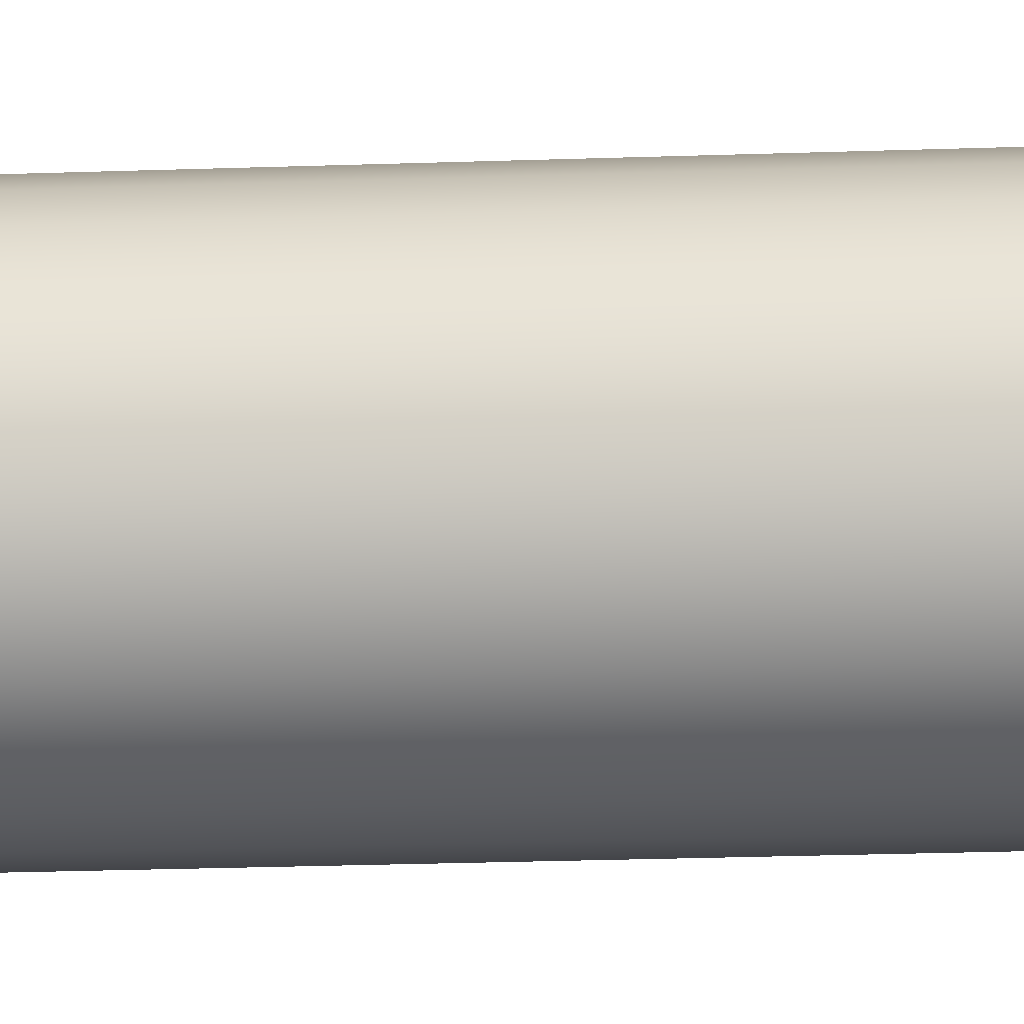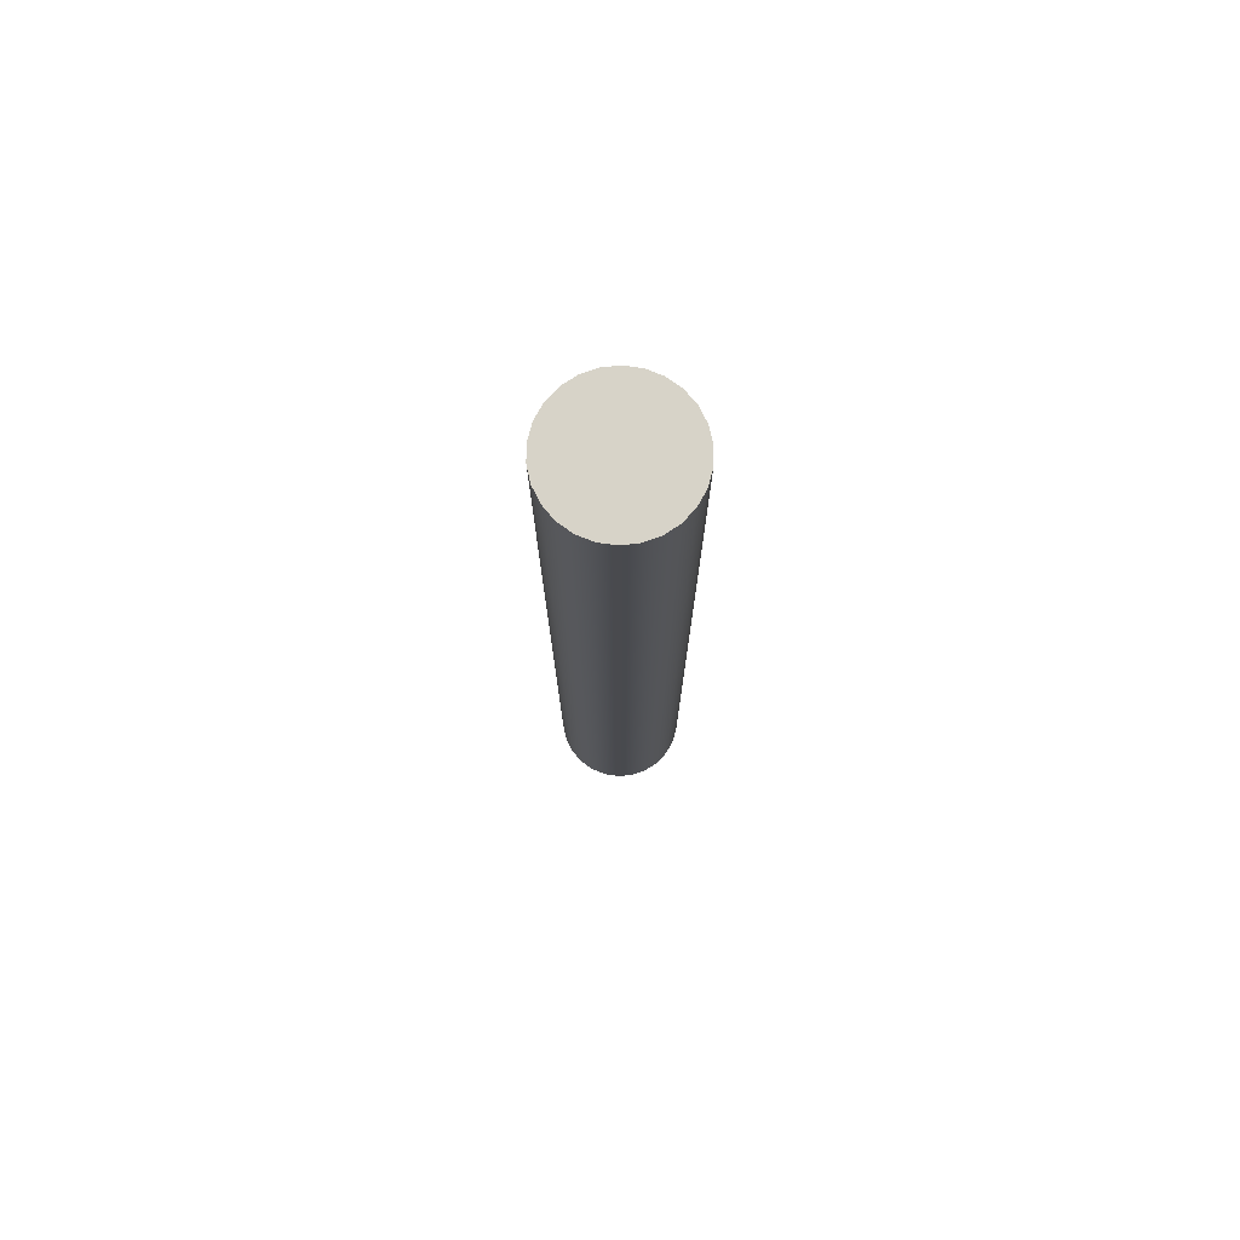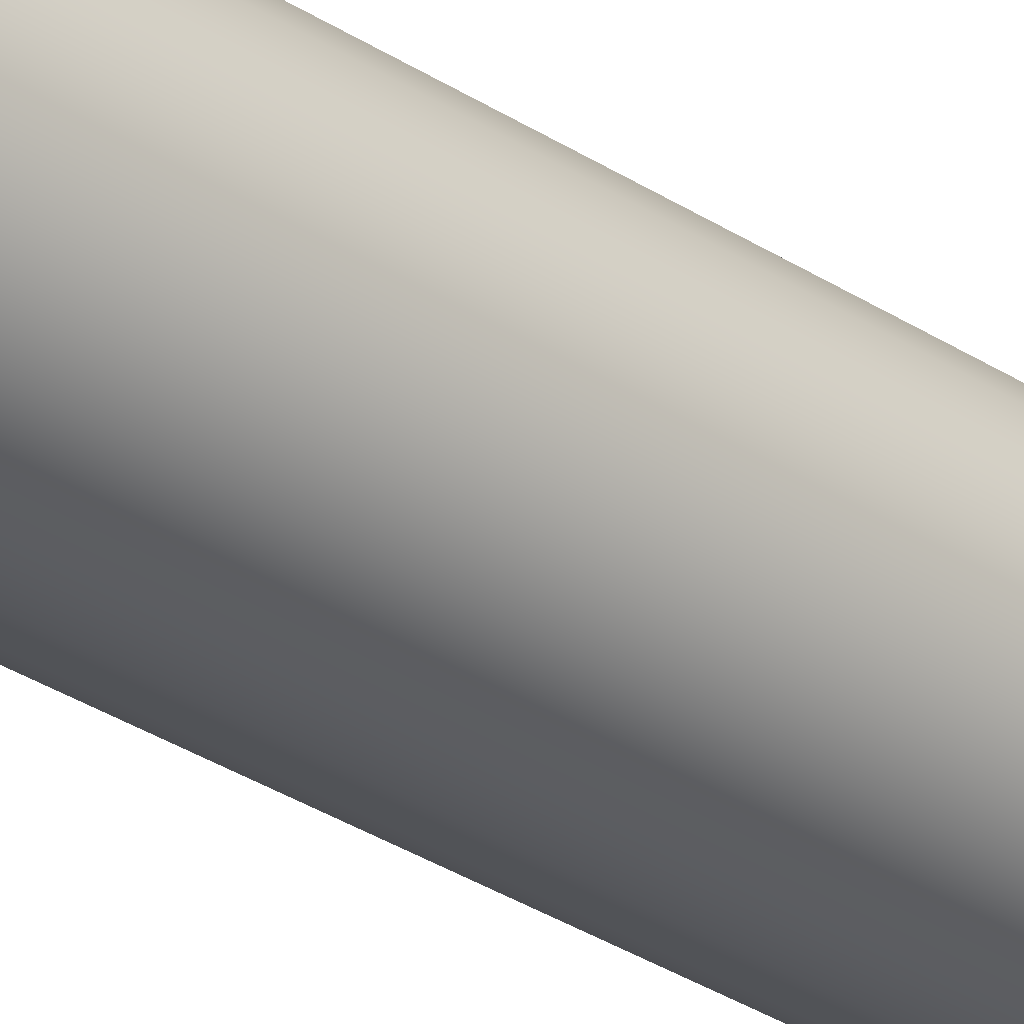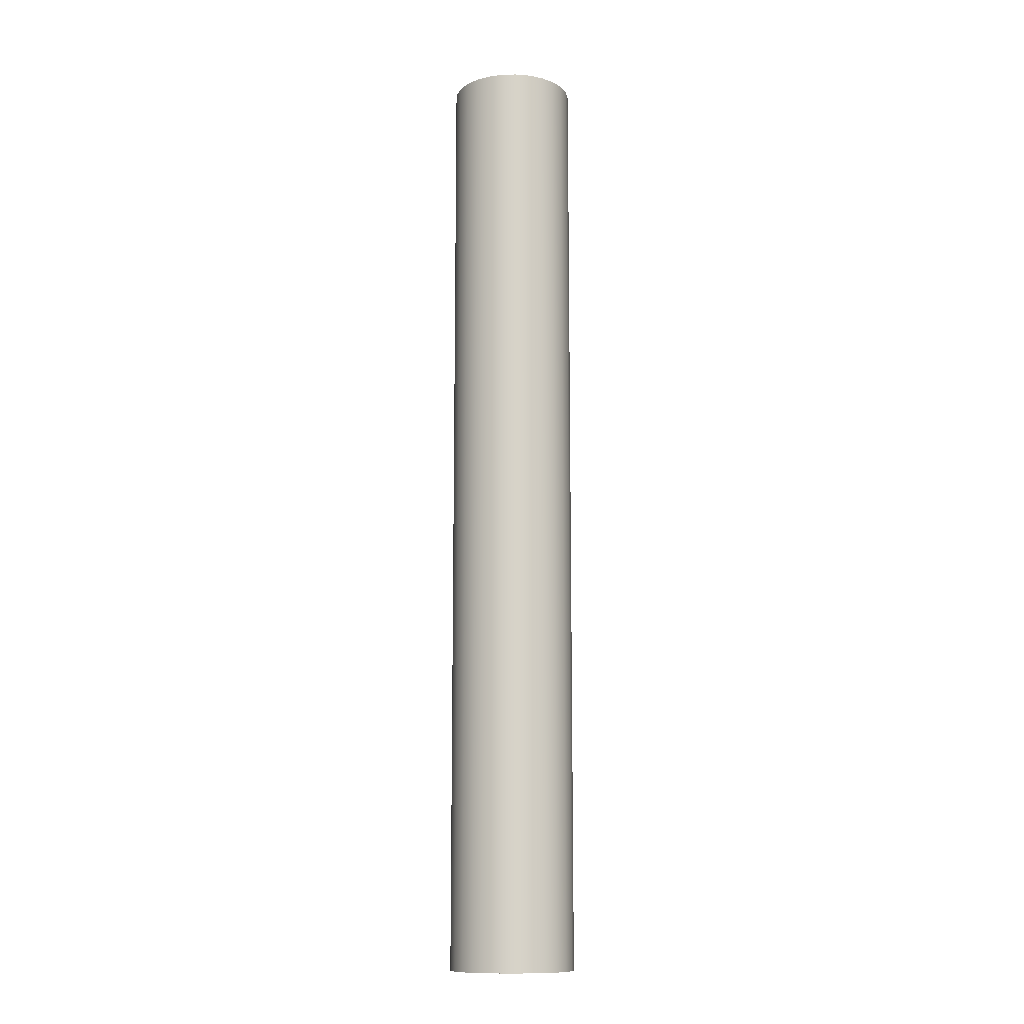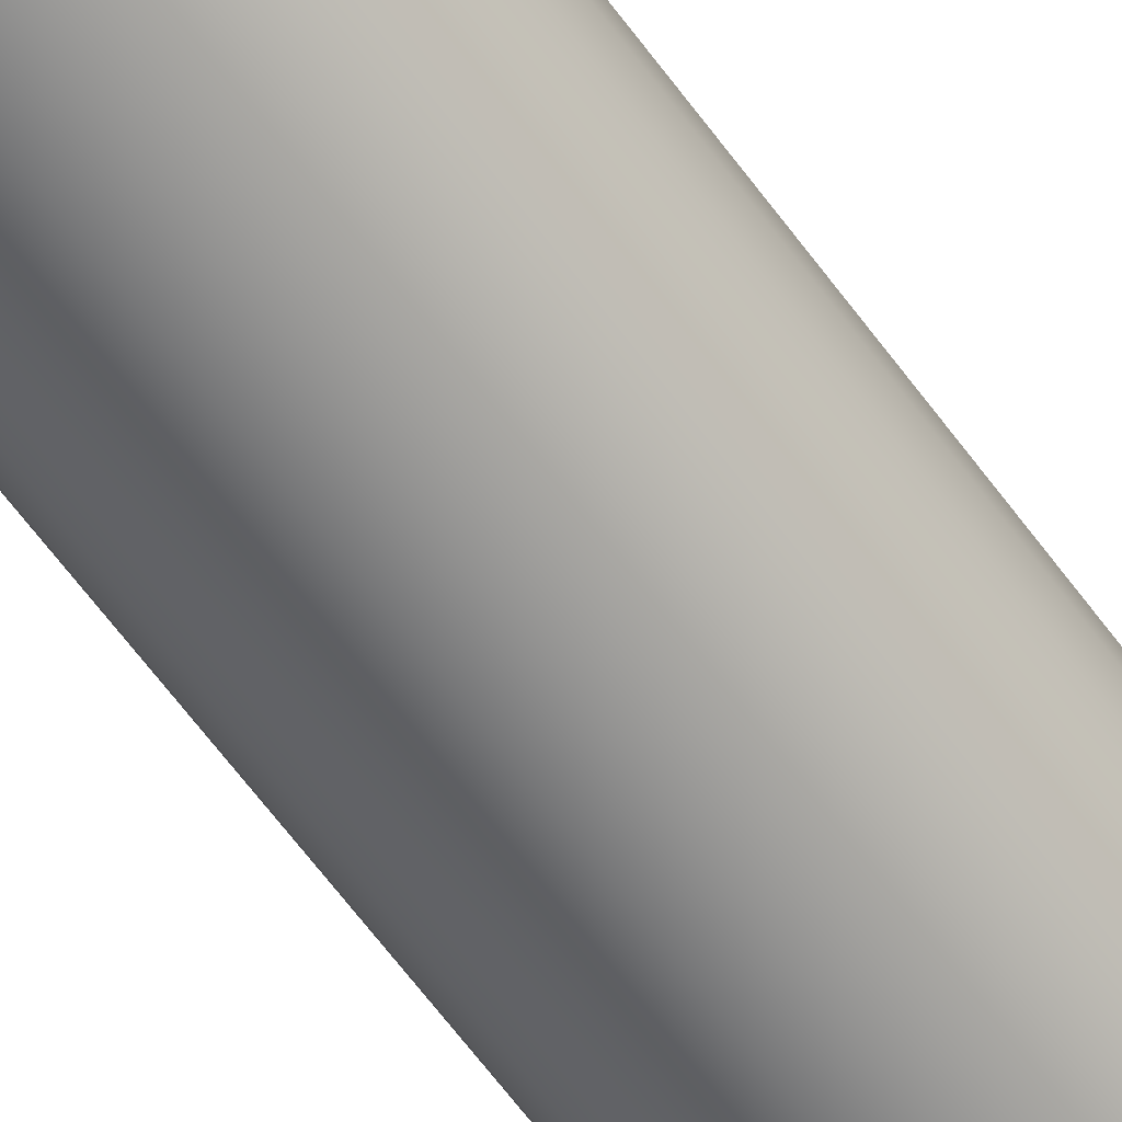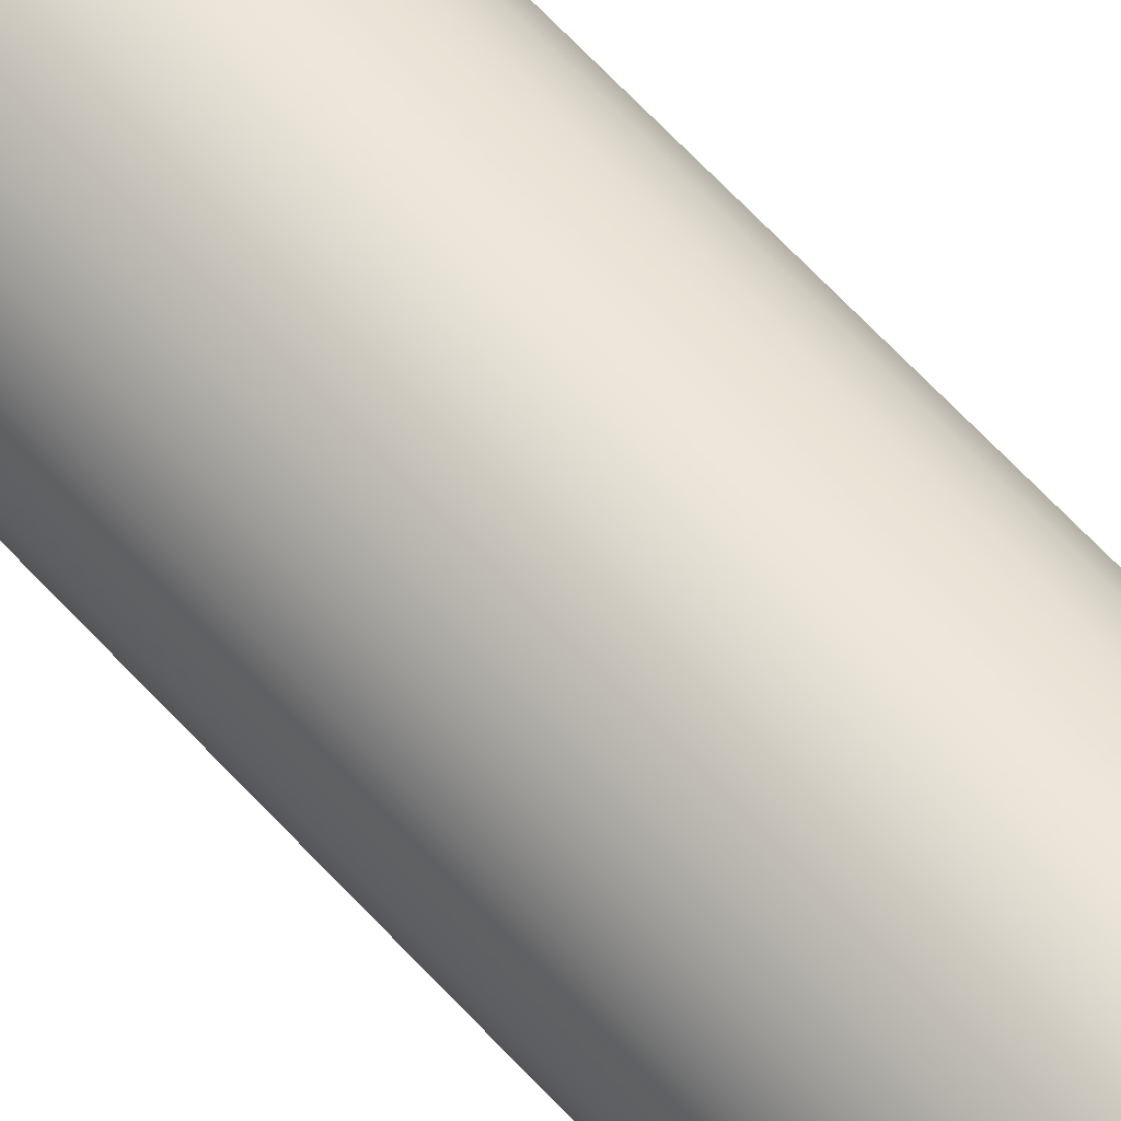
<metadata>
{"format":"obj","ext":"obj","renderer":"f3d","projection":"perspective","resolution":1024,"background":"white","views":[{"elev":-15.2,"azim":-84.8,"up":"+Z"},{"elev":76.6,"azim":105.3,"up":"+Y"},{"elev":-31.1,"azim":46.7,"up":"+Z"},{"elev":-12.0,"azim":-162.9,"up":"+Y"},{"elev":-61.8,"azim":35.8,"up":"+Z"},{"elev":61.9,"azim":-41.8,"up":"+Z"}]}
</metadata>
<code>
v -0.35 5.3 4.286e-17
v -0.3398 5.3 -0.08376
v -0.3099 5.3 -0.1627
v -0.262 5.3 -0.2321
v -0.1988 5.3 -0.288
v -0.1241 5.3 -0.3273
v -0.04219 5.3 -0.3474
v 0.04219 5.3 -0.3474
v 0.1241 5.3 -0.3273
v 0.1988 5.3 -0.288
v 0.262 5.3 -0.2321
v 0.3099 5.3 -0.1627
v 0.3398 5.3 -0.08376
v 0.35 5.3 0
v 0.3398 5.3 0.08376
v 0.3099 5.3 0.1627
v 0.262 5.3 0.2321
v 0.1988 5.3 0.288
v 0.1241 5.3 0.3273
v 0.04219 5.3 0.3474
v -0.04219 5.3 0.3474
v -0.1241 5.3 0.3273
v -0.1988 5.3 0.288
v -0.262 5.3 0.2321
v -0.3099 5.3 0.1627
v -0.3398 5.3 0.08376
v -0.35 0 4.286e-17
v -0.3398 0 0.08376
v -0.3099 0 0.1627
v -0.262 0 0.2321
v -0.1988 0 0.288
v -0.1241 0 0.3273
v -0.04219 0 0.3474
v 0.04219 0 0.3474
v 0.1241 0 0.3273
v 0.1988 0 0.288
v 0.262 0 0.2321
v 0.3099 0 0.1627
v 0.3398 0 0.08376
v 0.35 0 0
v 0.3398 0 -0.08376
v 0.3099 0 -0.1627
v 0.262 0 -0.2321
v 0.1988 0 -0.288
v 0.1241 0 -0.3273
v 0.04219 0 -0.3474
v -0.04219 0 -0.3474
v -0.1241 0 -0.3273
v -0.1988 0 -0.288
v -0.262 0 -0.2321
v -0.3099 0 -0.1627
v -0.3398 0 -0.08376
v -0.35 0 4.286e-17
v -0.35 5.3 4.286e-17
v -0.35 5.3 4.286e-17
v -0.3398 5.3 0.08376
v -0.3099 5.3 0.1627
v -0.262 5.3 0.2321
v -0.1988 5.3 0.288
v -0.1241 5.3 0.3273
v -0.04219 5.3 0.3474
v 0.04219 5.3 0.3474
v 0.1241 5.3 0.3273
v 0.1988 5.3 0.288
v 0.262 5.3 0.2321
v 0.3099 5.3 0.1627
v 0.3398 5.3 0.08376
v 0.35 5.3 0
v 0.3398 5.3 -0.08376
v 0.3099 5.3 -0.1627
v 0.262 5.3 -0.2321
v 0.1988 5.3 -0.288
v 0.1241 5.3 -0.3273
v 0.04219 5.3 -0.3474
v -0.04219 5.3 -0.3474
v -0.1241 5.3 -0.3273
v -0.1988 5.3 -0.288
v -0.262 5.3 -0.2321
v -0.3099 5.3 -0.1627
v -0.3398 5.3 -0.08376
v -0.35 0 4.286e-17
v -0.3398 0 -0.08376
v -0.3099 0 -0.1627
v -0.262 0 -0.2321
v -0.1988 0 -0.288
v -0.1241 0 -0.3273
v -0.04219 0 -0.3474
v 0.04219 0 -0.3474
v 0.1241 0 -0.3273
v 0.1988 0 -0.288
v 0.262 0 -0.2321
v 0.3099 0 -0.1627
v 0.3398 0 -0.08376
v 0.35 0 0
v 0.3398 0 0.08376
v 0.3099 0 0.1627
v 0.262 0 0.2321
v 0.1988 0 0.288
v 0.1241 0 0.3273
v 0.04219 0 0.3474
v -0.04219 0 0.3474
v -0.1241 0 0.3273
v -0.1988 0 0.288
v -0.262 0 0.2321
v -0.3099 0 0.1627
v -0.3398 0 0.08376
g a8c5545b-e32a-11ea-b97a-54bf646e7e1f
f 2 52 1
f 1 52 53
f 54 27 26
f 26 27 28
f 26 28 25
f 25 28 29
f 25 29 24
f 24 29 30
f 24 30 23
f 23 30 31
f 23 31 22
f 22 31 32
f 22 32 21
f 21 32 33
f 21 33 20
f 20 33 34
f 20 34 19
f 19 34 35
f 19 35 18
f 18 35 36
f 18 36 17
f 17 36 37
f 17 37 16
f 16 37 38
f 16 38 15
f 15 38 39
f 15 39 14
f 14 39 40
f 14 40 13
f 13 40 41
f 13 41 12
f 12 41 42
f 12 42 11
f 11 42 43
f 11 43 10
f 10 43 44
f 10 44 9
f 9 44 45
f 9 45 8
f 8 45 46
f 8 46 7
f 7 46 47
f 7 47 6
f 6 47 48
f 6 48 5
f 5 48 49
f 5 49 4
f 4 49 50
f 4 50 3
f 3 50 51
f 3 51 2
f 2 51 52
g a8c57b64-e32a-11ea-bde5-54bf646e7e1f
f 56 67 55
f 55 67 68
f 55 68 80
f 80 68 69
f 80 69 79
f 79 69 70
f 79 70 78
f 78 70 71
f 78 71 77
f 77 71 72
f 77 72 76
f 76 72 73
f 76 73 75
f 75 73 74
f 67 56 66
f 66 56 57
f 66 57 65
f 65 57 58
f 65 58 64
f 64 58 59
f 64 59 63
f 63 59 60
f 63 60 62
f 62 60 61
g a8c5a276-e32a-11ea-b6ae-54bf646e7e1f
f 82 93 81
f 81 93 94
f 81 94 106
f 106 94 95
f 106 95 105
f 105 95 96
f 105 96 104
f 104 96 97
f 104 97 103
f 103 97 98
f 103 98 102
f 102 98 99
f 102 99 101
f 101 99 100
f 93 82 92
f 92 82 83
f 92 83 91
f 91 83 84
f 91 84 90
f 90 84 85
f 90 85 89
f 89 85 86
f 89 86 88
f 88 86 87

</code>
